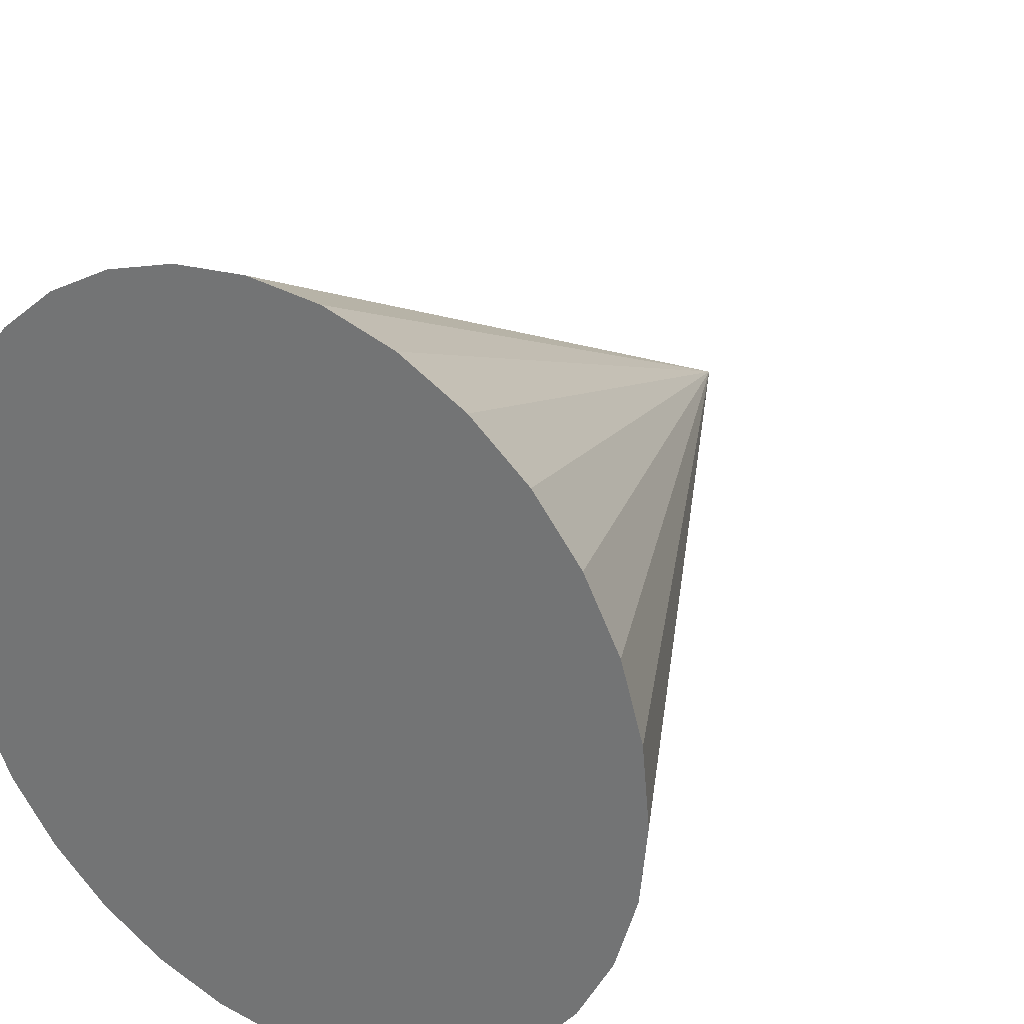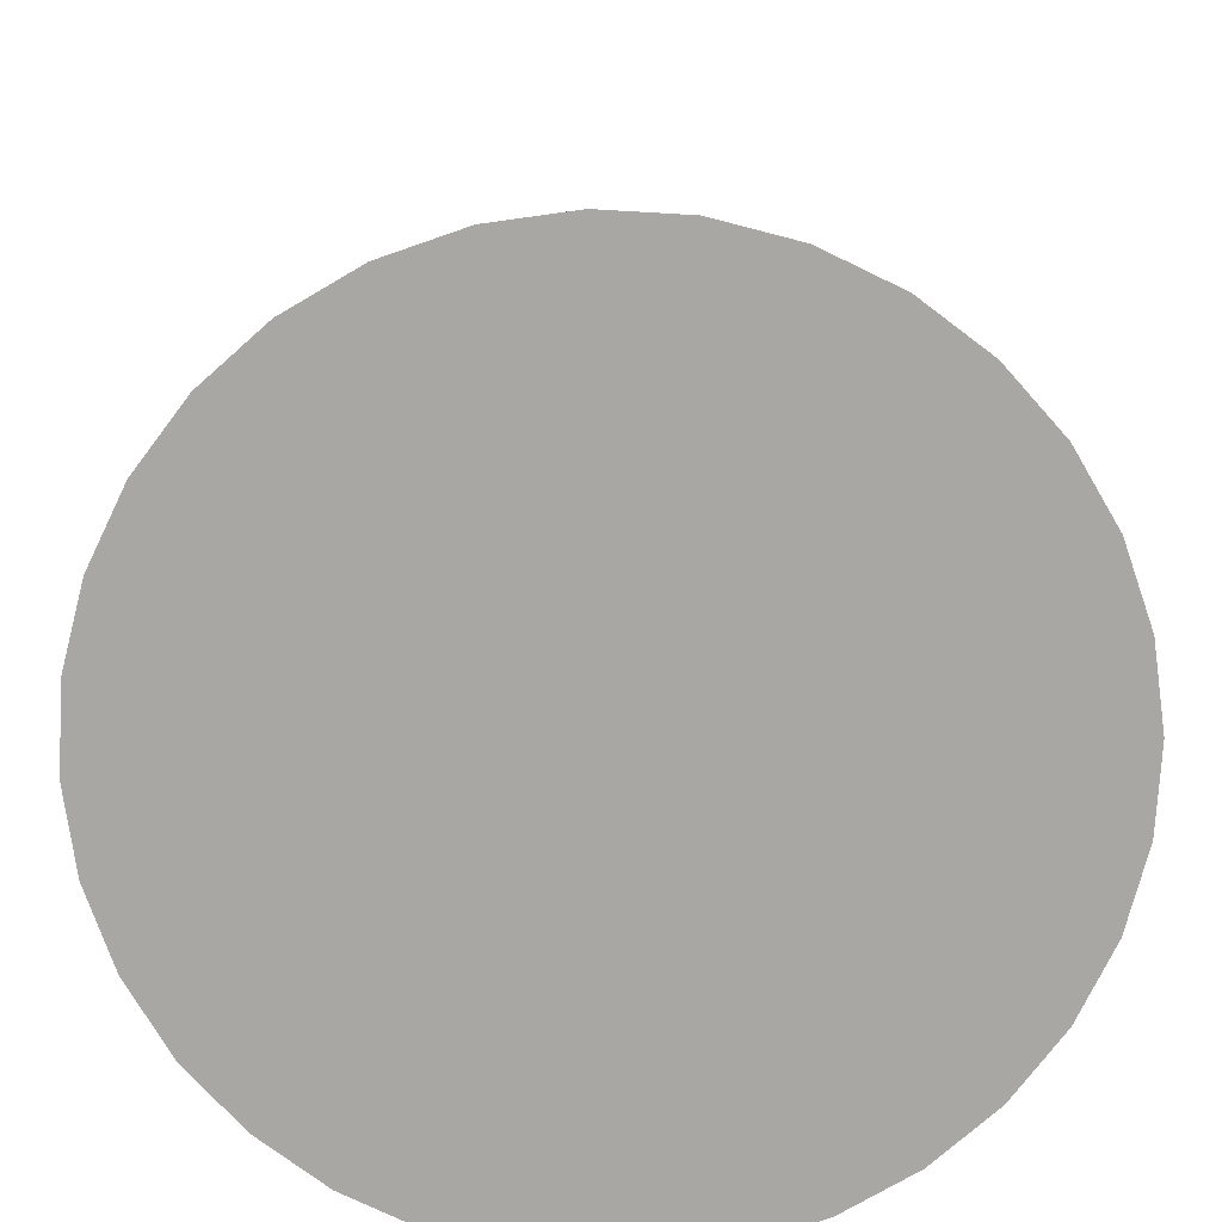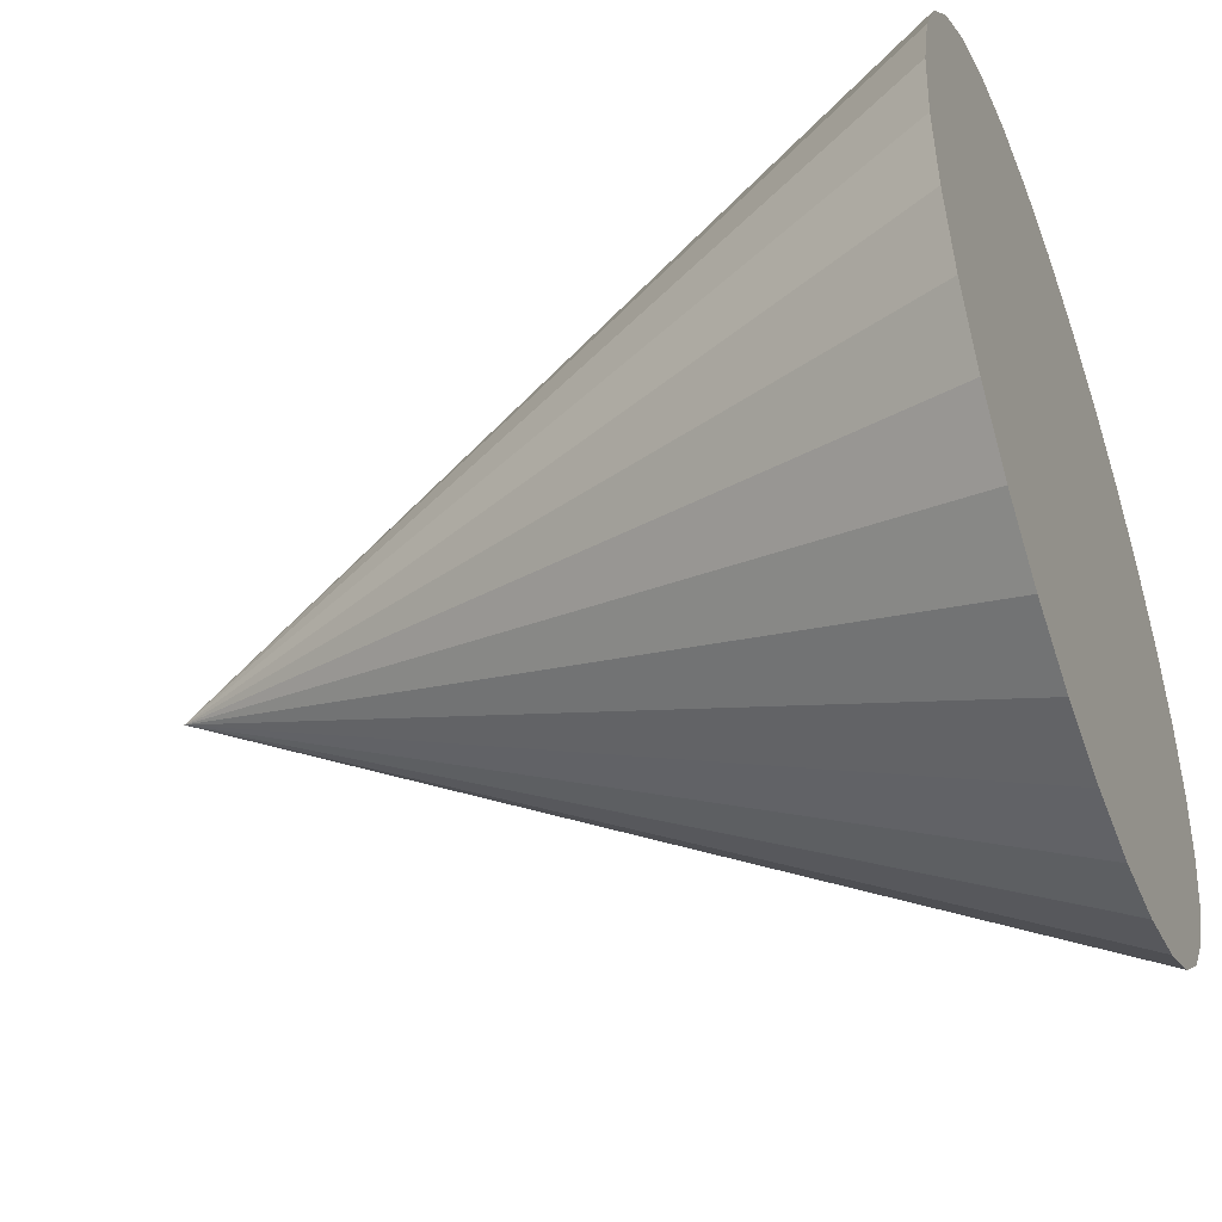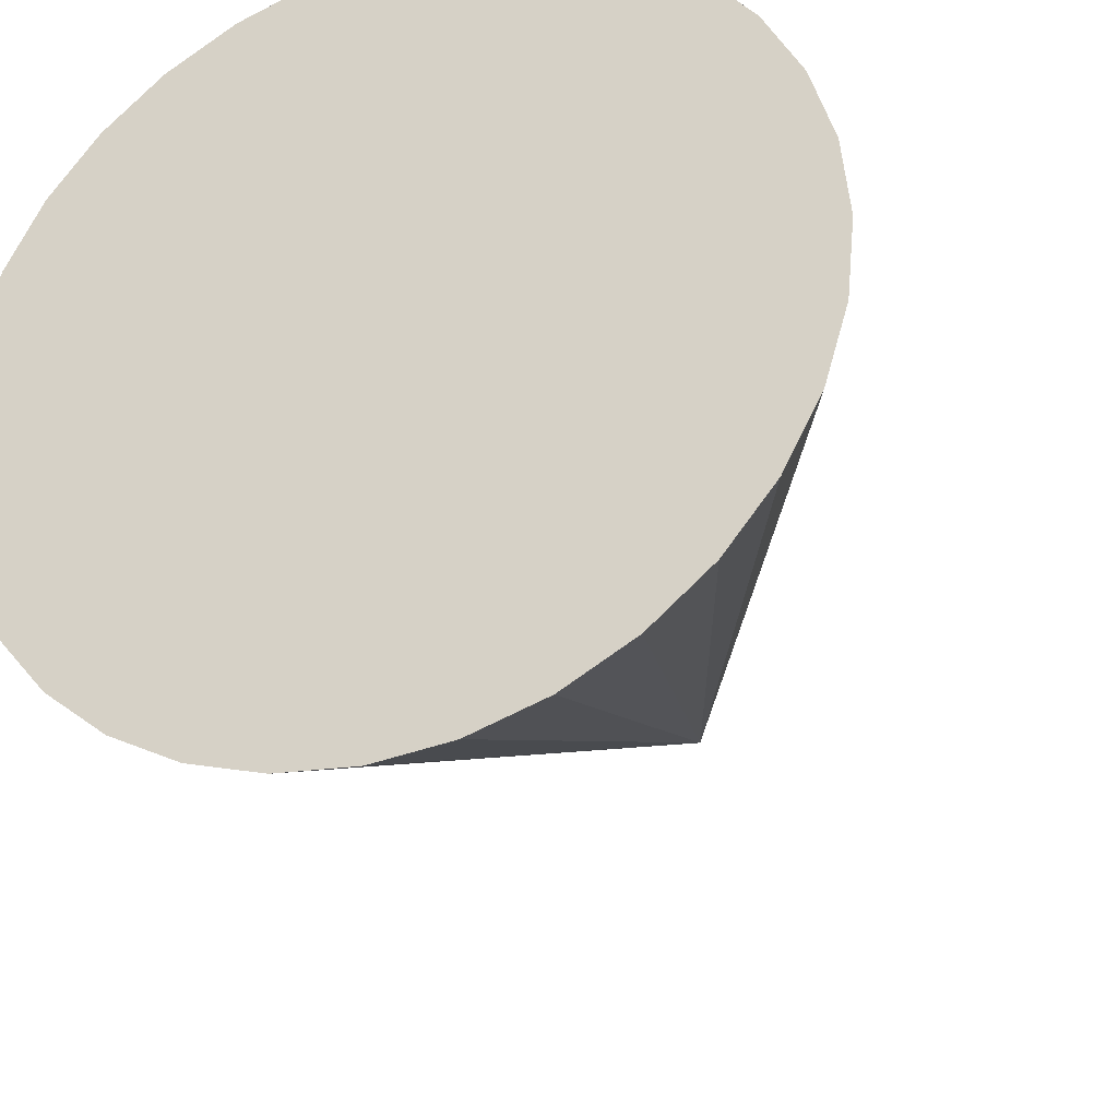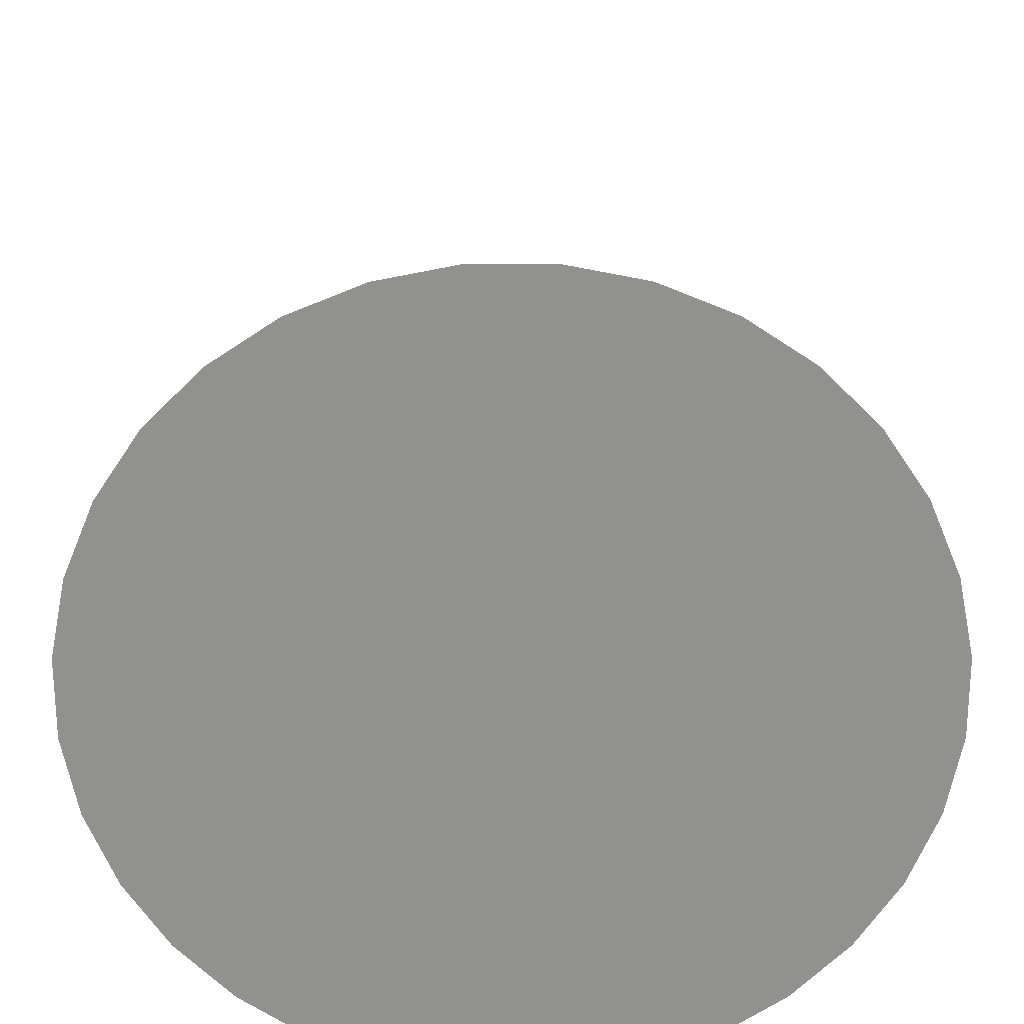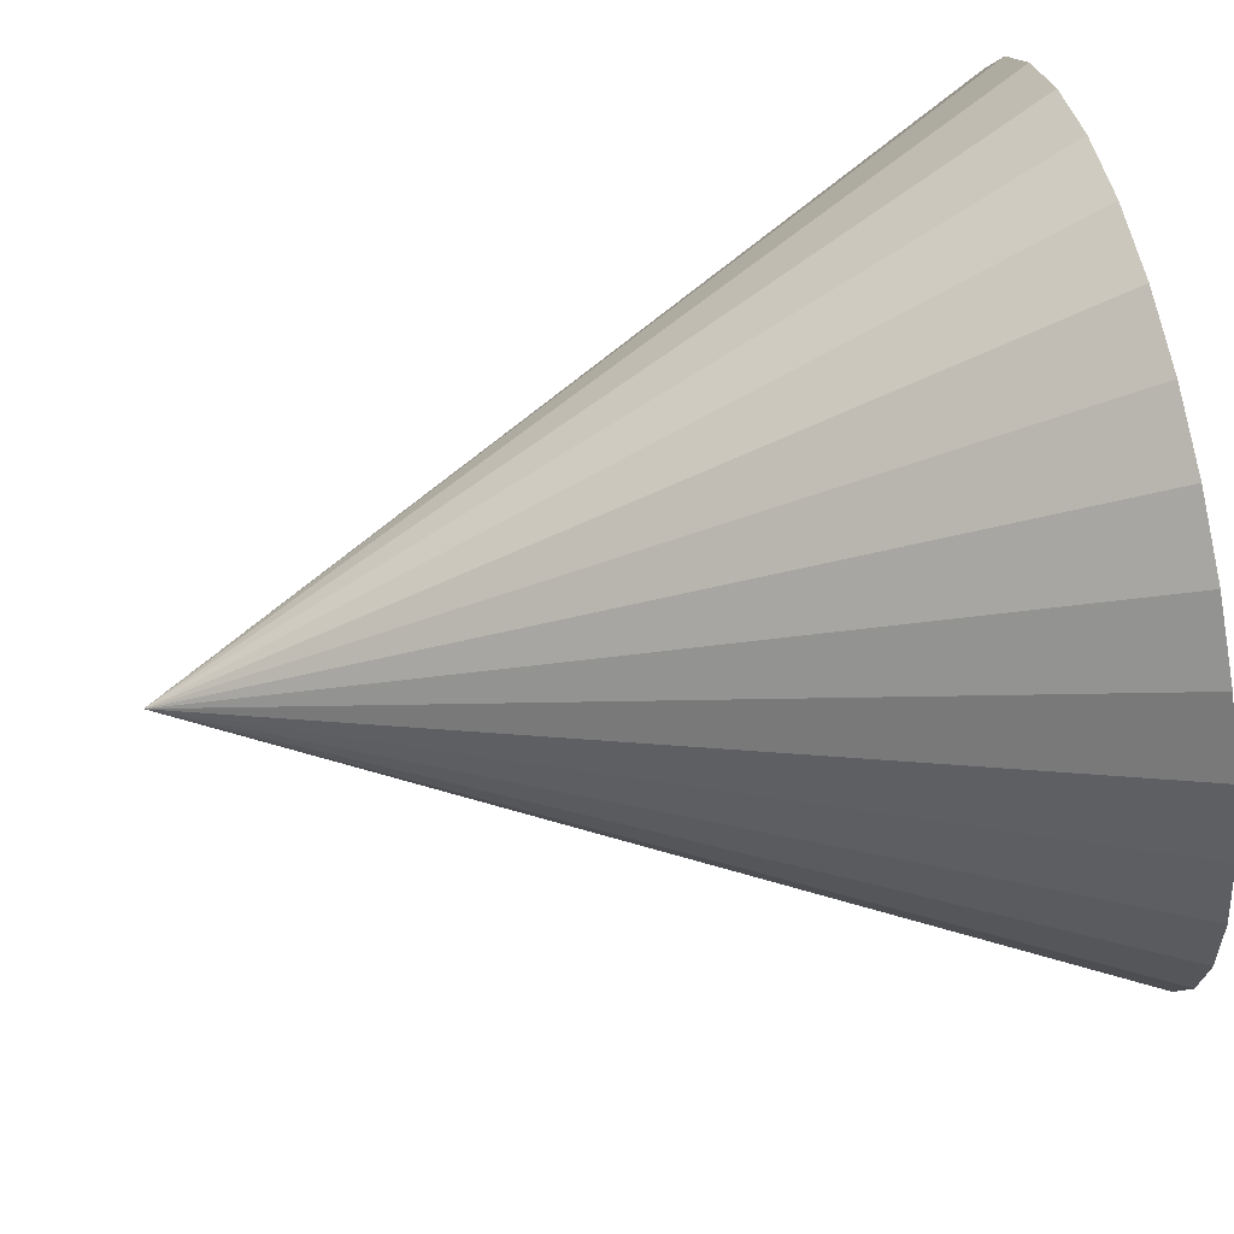
<metadata>
{"format":"obj","ext":"obj","renderer":"f3d","projection":"perspective","resolution":1024,"background":"white","views":[{"elev":28.1,"azim":33.5,"up":"+Z"},{"elev":-74.4,"azim":159.8,"up":"+Y"},{"elev":-45.0,"azim":-69.3,"up":"+Z"},{"elev":-30.7,"azim":21.4,"up":"+Z"},{"elev":-66.0,"azim":-151.8,"up":"+Y"},{"elev":64.9,"azim":-102.1,"up":"+Z"}]}
</metadata>
<code>
o Cone
v 0 0.1951 -1
v 0.1951 0.1951 -0.9808
v 0.3827 0.1951 -0.9239
v 0.5556 0.1951 -0.8315
v 0.7071 0.1951 -0.7071
v 0.8315 0.1951 -0.5556
v 0.9239 0.1951 -0.3827
v 0.9808 0.1951 -0.1951
v 1 0.1951 -0
v 0.9808 0.1951 0.1951
v 0.9239 0.1951 0.3827
v 0.8315 0.1951 0.5556
v 0.7071 0.1951 0.7071
v 0.5556 0.1951 0.8315
v 0.3827 0.1951 0.9239
v 0.1951 0.1951 0.9808
v -0 0.1951 1
v -0.1951 0.1951 0.9808
v -0.3827 0.1951 0.9239
v -0.5556 0.1951 0.8315
v -0.7071 0.1951 0.7071
v -0.8315 0.1951 0.5556
v -0.9239 0.1951 0.3827
v 0 2.195 0
v -0.9808 0.1951 0.1951
v -1 0.1951 -1e-06
v -0.9808 0.1951 -0.1951
v -0.9239 0.1951 -0.3827
v -0.8315 0.1951 -0.5556
v -0.7071 0.1951 -0.7071
v -0.5556 0.1951 -0.8315
v -0.3827 0.1951 -0.9239
v -0.1951 0.1951 -0.9808
f 1 24 2
f 2 24 3
f 3 24 4
f 4 24 5
f 5 24 6
f 6 24 7
f 7 24 8
f 8 24 9
f 9 24 10
f 10 24 11
f 11 24 12
f 12 24 13
f 13 24 14
f 14 24 15
f 15 24 16
f 16 24 17
f 17 24 18
f 18 24 19
f 19 24 20
f 20 24 21
f 21 24 22
f 22 24 23
f 23 24 25
f 25 24 26
f 26 24 27
f 27 24 28
f 28 24 29
f 29 24 30
f 30 24 31
f 31 24 32
f 32 24 33
f 33 24 1
f 8 16 25
f 33 1 2
f 2 3 4
f 4 5 6
f 6 7 4
f 7 8 4
f 8 9 10
f 10 11 8
f 11 12 8
f 12 13 16
f 13 14 16
f 14 15 16
f 16 17 18
f 18 19 20
f 20 21 22
f 22 23 25
f 25 26 27
f 27 28 29
f 29 30 33
f 30 31 33
f 31 32 33
f 33 2 4
f 16 18 25
f 18 20 25
f 20 22 25
f 25 27 33
f 27 29 33
f 33 4 8
f 8 12 16
f 33 8 25

</code>
